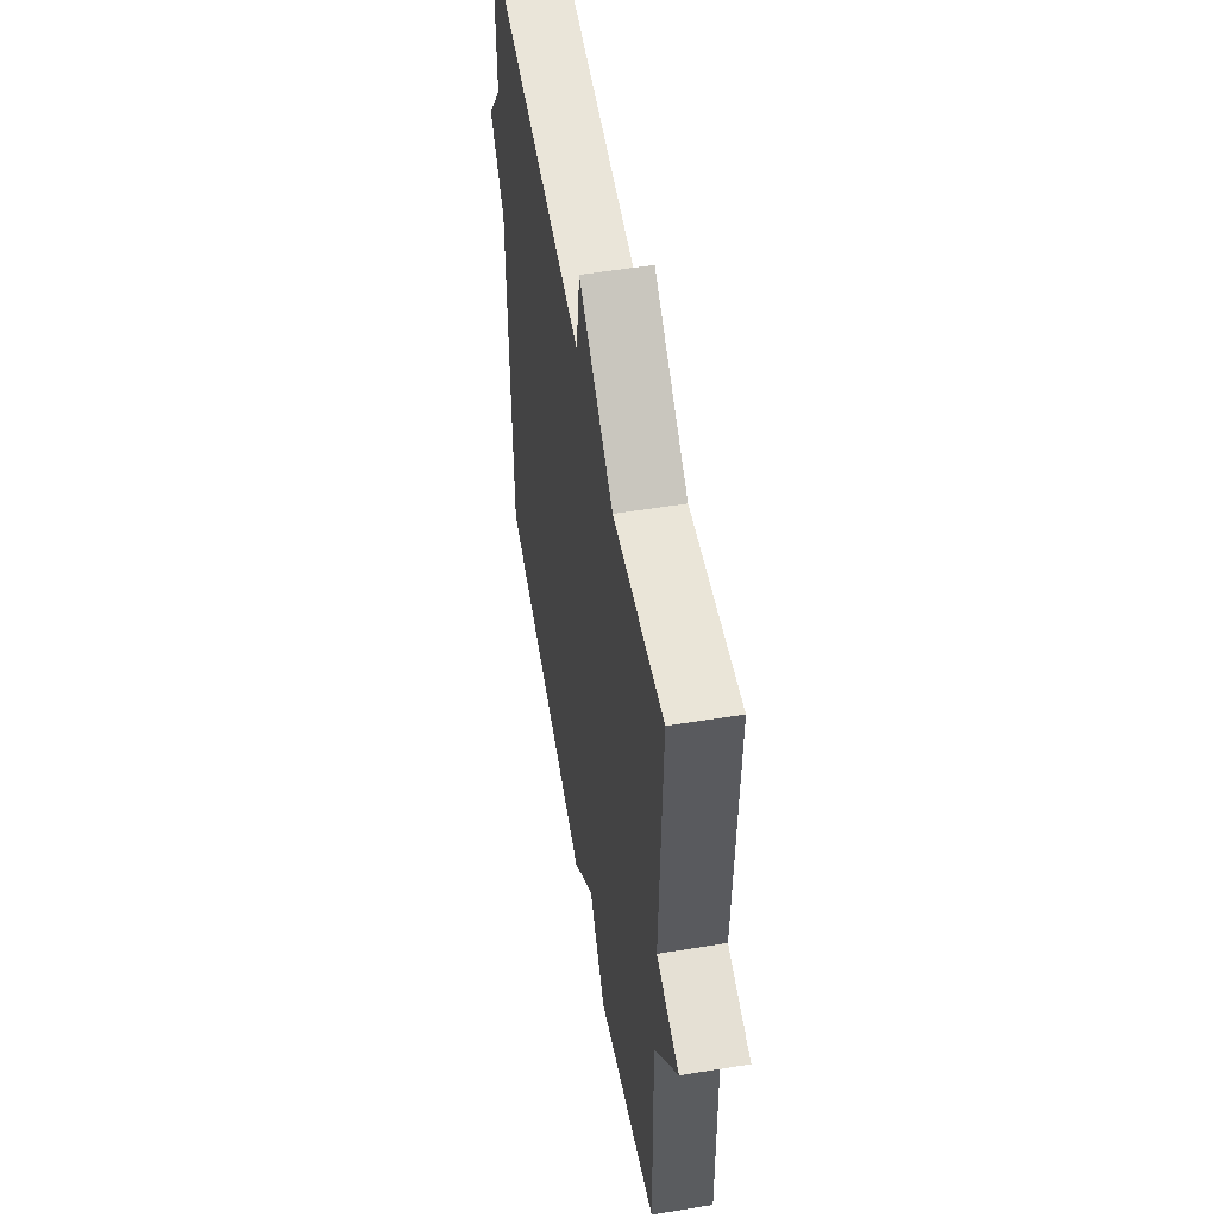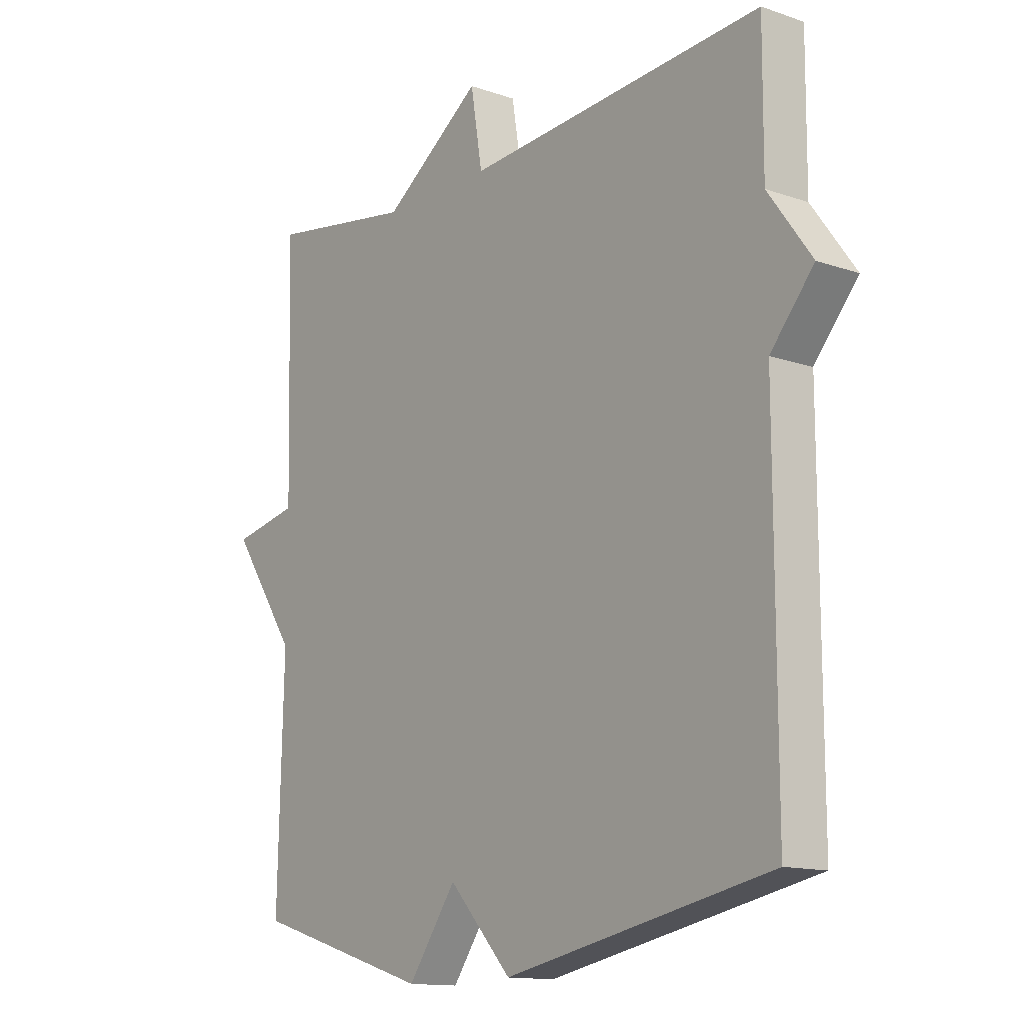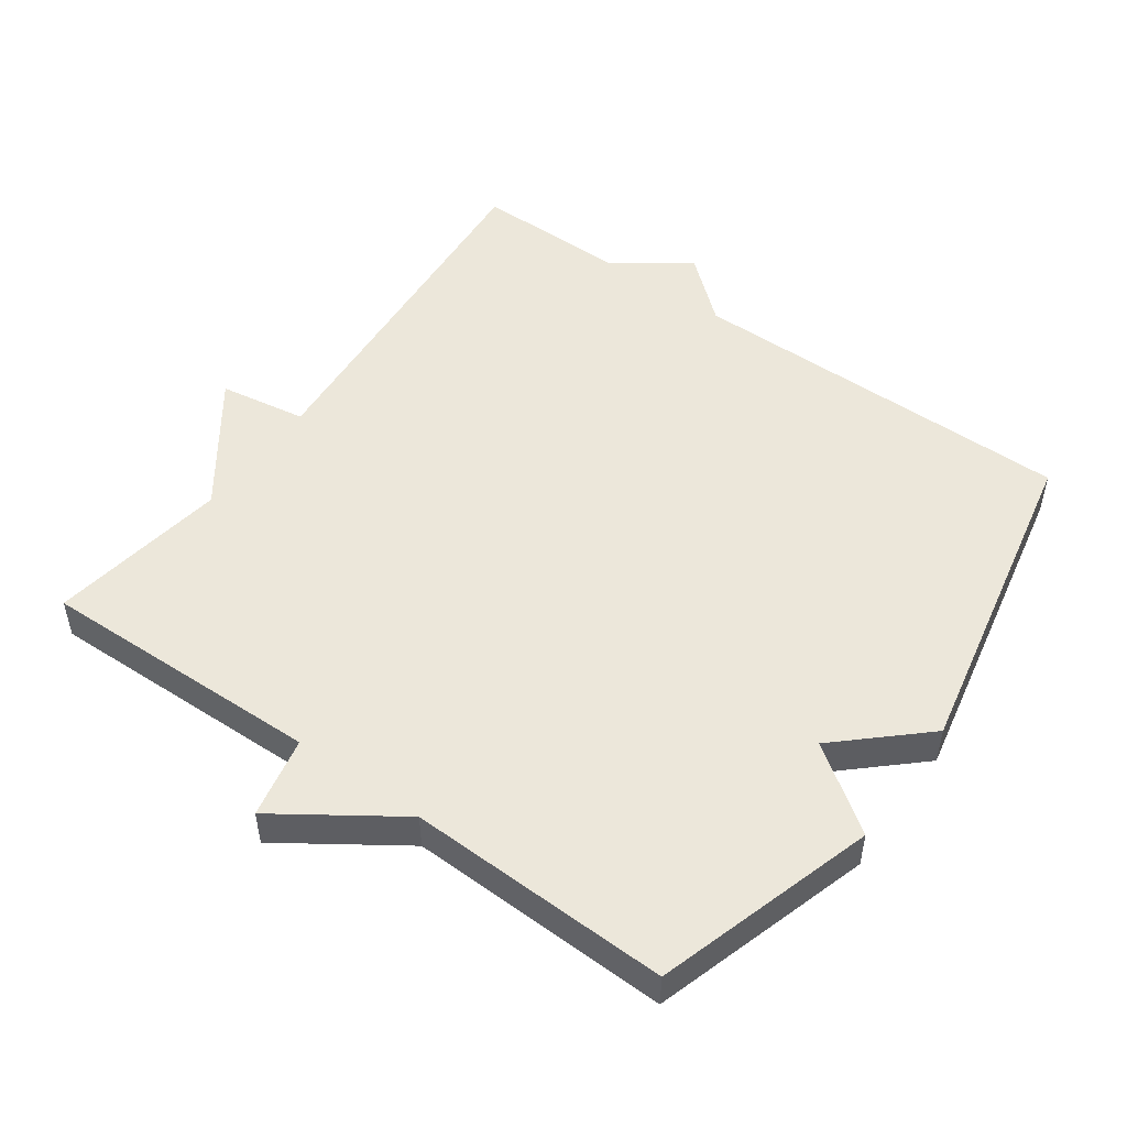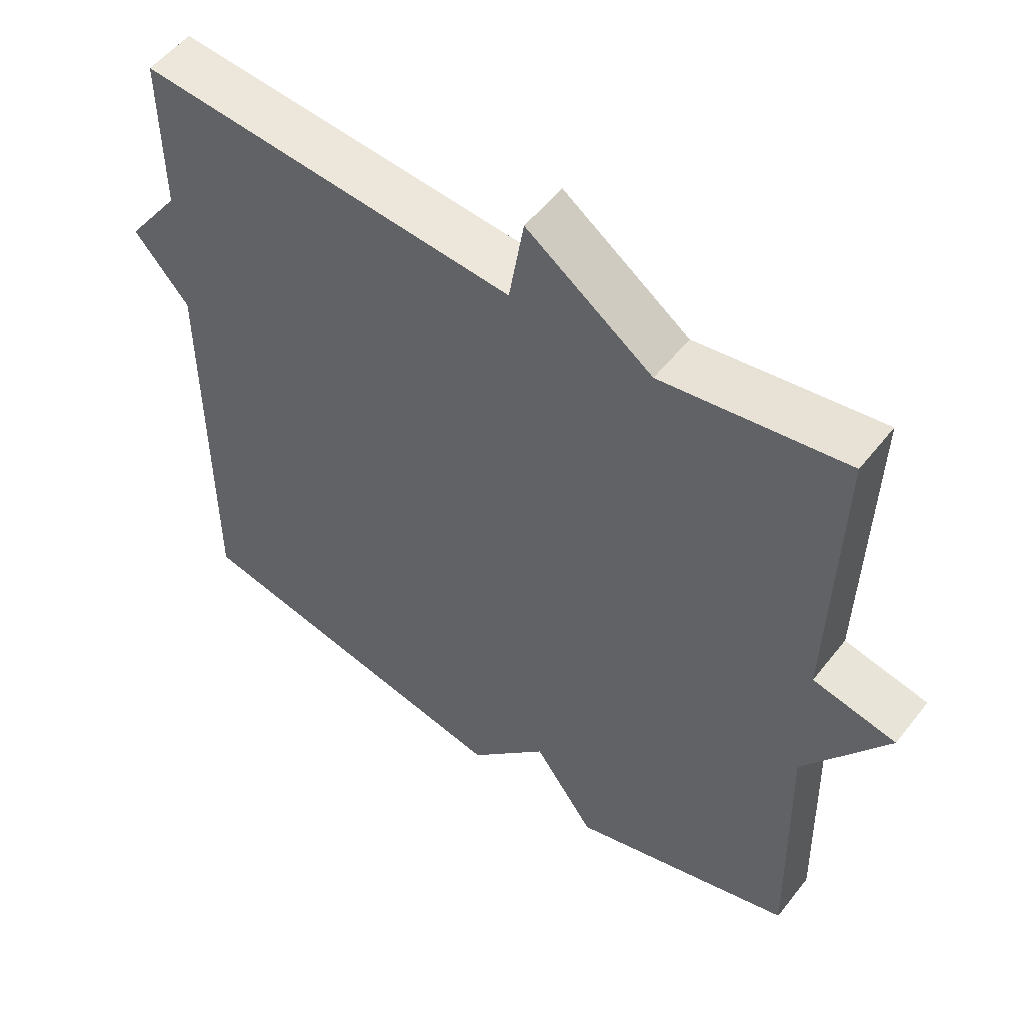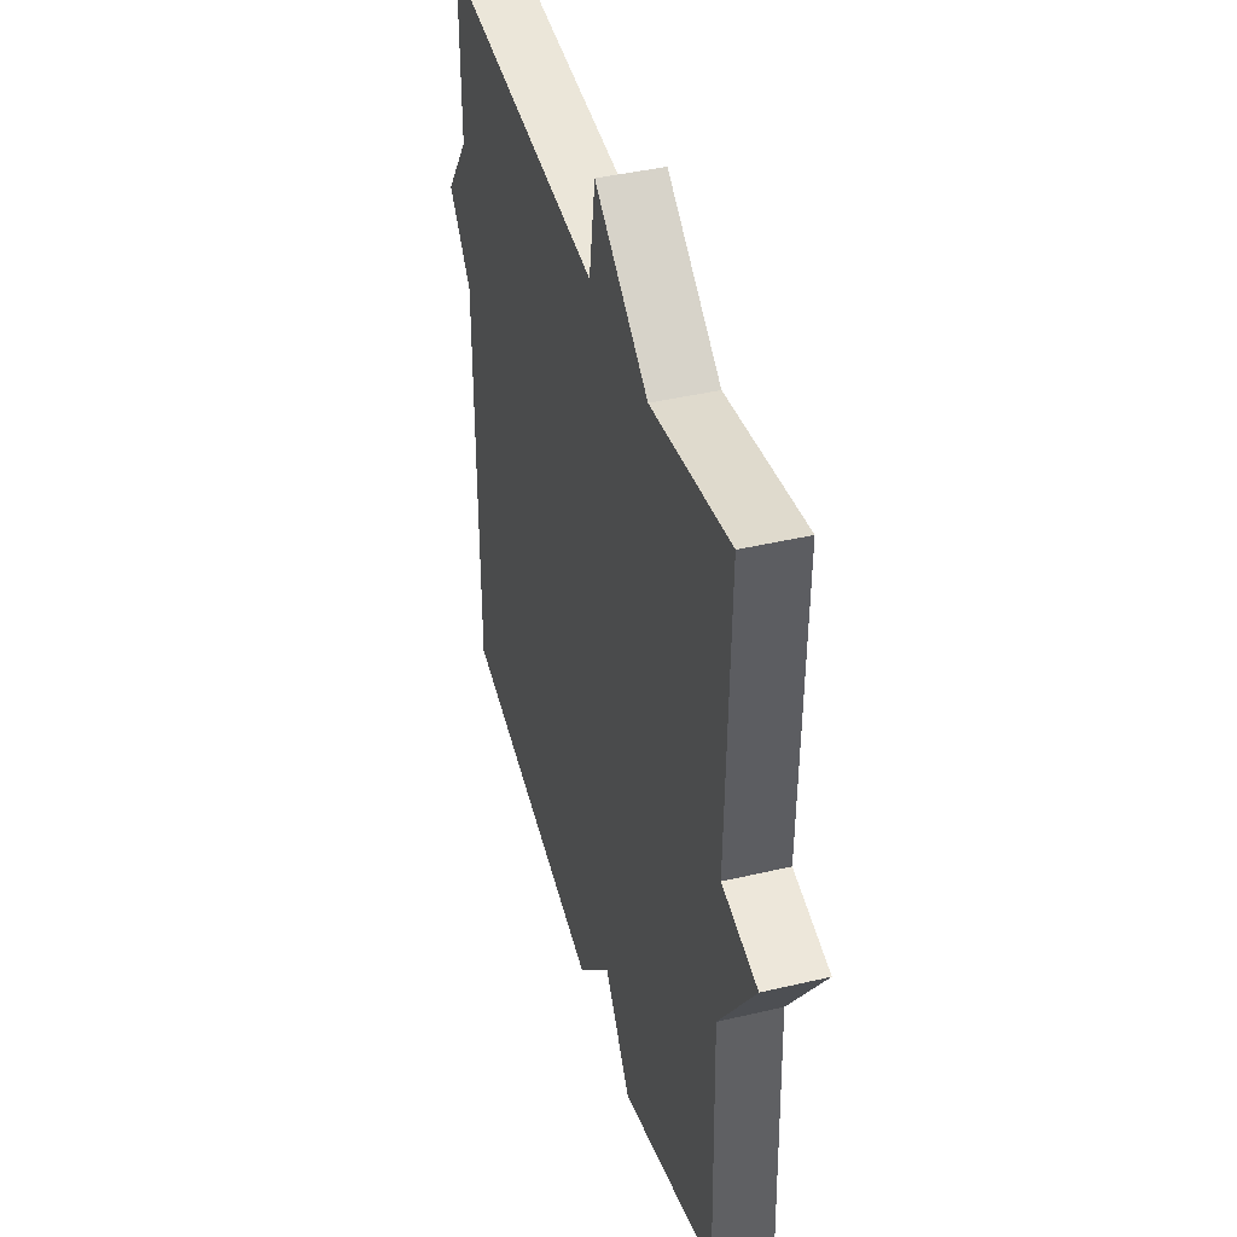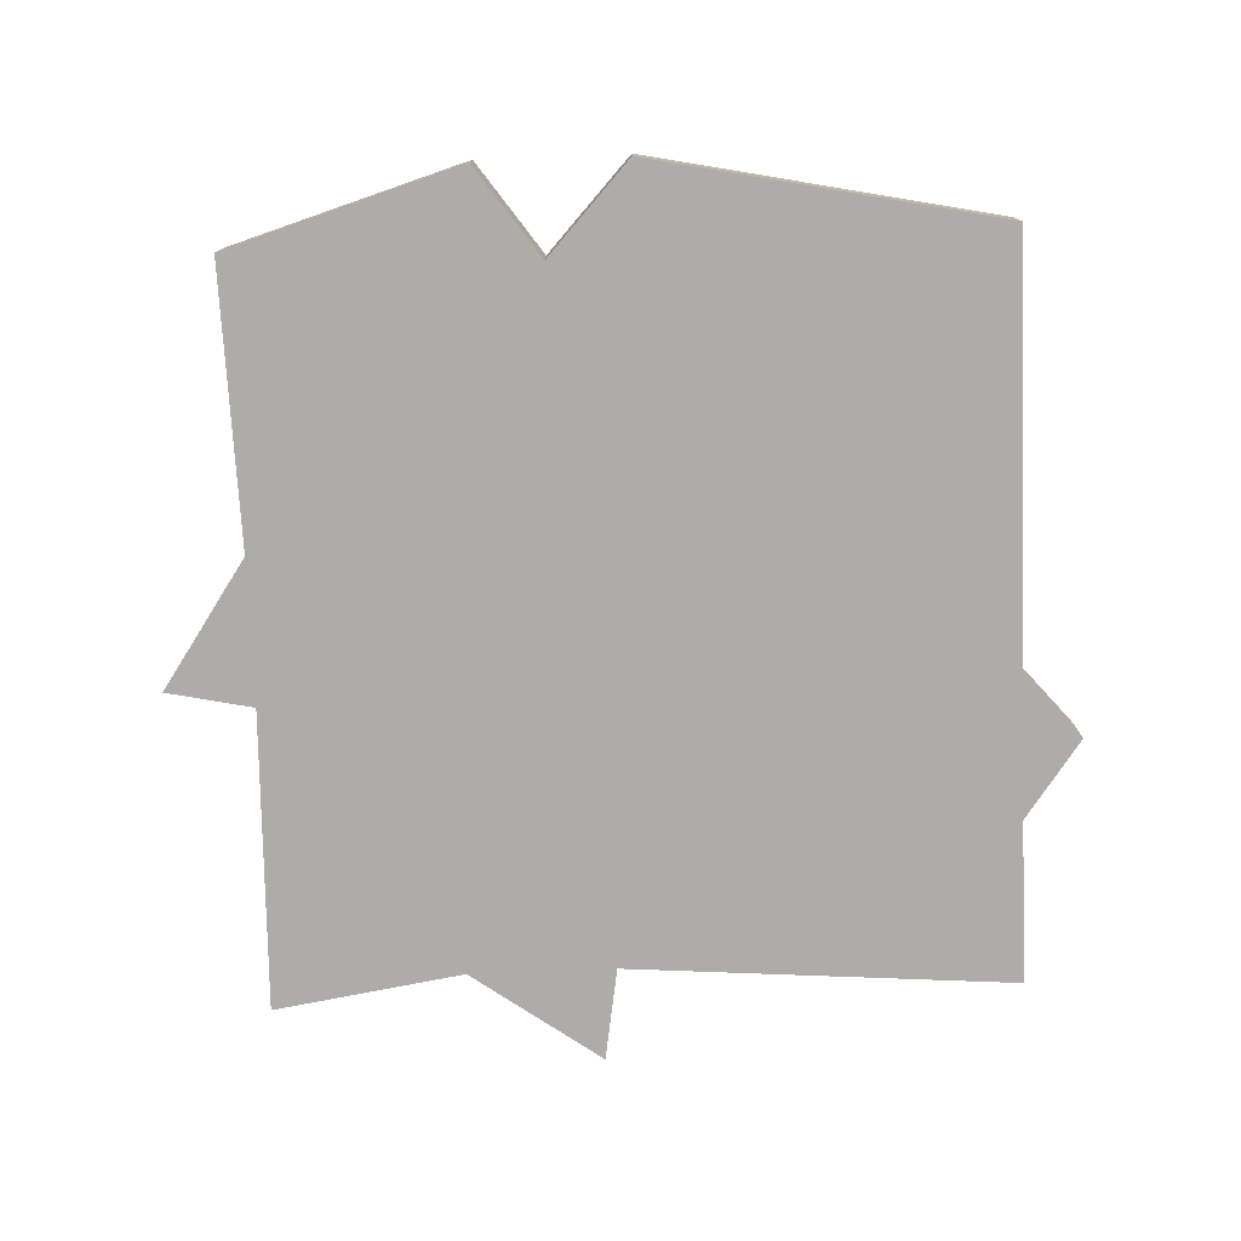
<metadata>
{"format":"obj","ext":"obj","renderer":"f3d","projection":"perspective","resolution":1024,"background":"white","views":[{"elev":54.5,"azim":80.2,"up":"+Z"},{"elev":-13.4,"azim":-128.1,"up":"+Z"},{"elev":50.8,"azim":125.6,"up":"+Y"},{"elev":53.3,"azim":37.2,"up":"+Z"},{"elev":42.0,"azim":74.2,"up":"+Z"},{"elev":-76.8,"azim":-177.8,"up":"+Y"}]}
</metadata>
<code>
v 0.5 0.07 0.5
v 0.49 0.07 0.084
v 0.609 0.07 0.059
v 0.49 0.07 -0.116
v 0.5 0.07 -0.5
v 0.179 0.07 -0.598
v 0.092 0.07 -0.475
v -0.021 0.07 -0.598
v -0.5 0.07 -0.5
v -0.499 0.07 0.074
v -0.577 0.07 0.166
v -0.499 0.07 0.274
v -0.5 0.07 0.5
v 0.038 0.07 0.459
v 0.059 0.07 0.587
v 0.238 0.07 0.459
v 0.5 0 0.5
v 0.49 0 0.084
v 0.609 0 0.059
v 0.49 0 -0.116
v 0.5 0 -0.5
v 0.179 0 -0.598
v 0.092 0 -0.475
v -0.021 0 -0.598
v -0.5 0 -0.5
v -0.499 0 0.074
v -0.577 0 0.166
v -0.499 0 0.274
v -0.5 0 0.5
v 0.038 0 0.459
v 0.059 0 0.587
v 0.238 0 0.459
f 14 15 16
f 12 13 14
f 12 14 16
f 11 12 16
f 10 11 16
f 16 1 2
f 10 16 2
f 9 10 2
f 8 9 2
f 7 8 2
f 4 5 6 7
f 2 3 4 7
f 32 31 30
f 30 29 28
f 32 30 28
f 32 28 27
f 32 27 26
f 18 17 32
f 18 32 26
f 18 26 25
f 18 25 24
f 18 24 23
f 23 22 21 20
f 23 20 19 18
f 1 17 18 2
f 2 18 19 3
f 3 19 20 4
f 4 20 21 5
f 5 21 22 6
f 6 22 23 7
f 7 23 24 8
f 8 24 25 9
f 9 25 26 10
f 10 26 27 11
f 11 27 28 12
f 12 28 29 13
f 13 29 30 14
f 14 30 31 15
f 15 31 32 16
f 16 32 17 1

</code>
